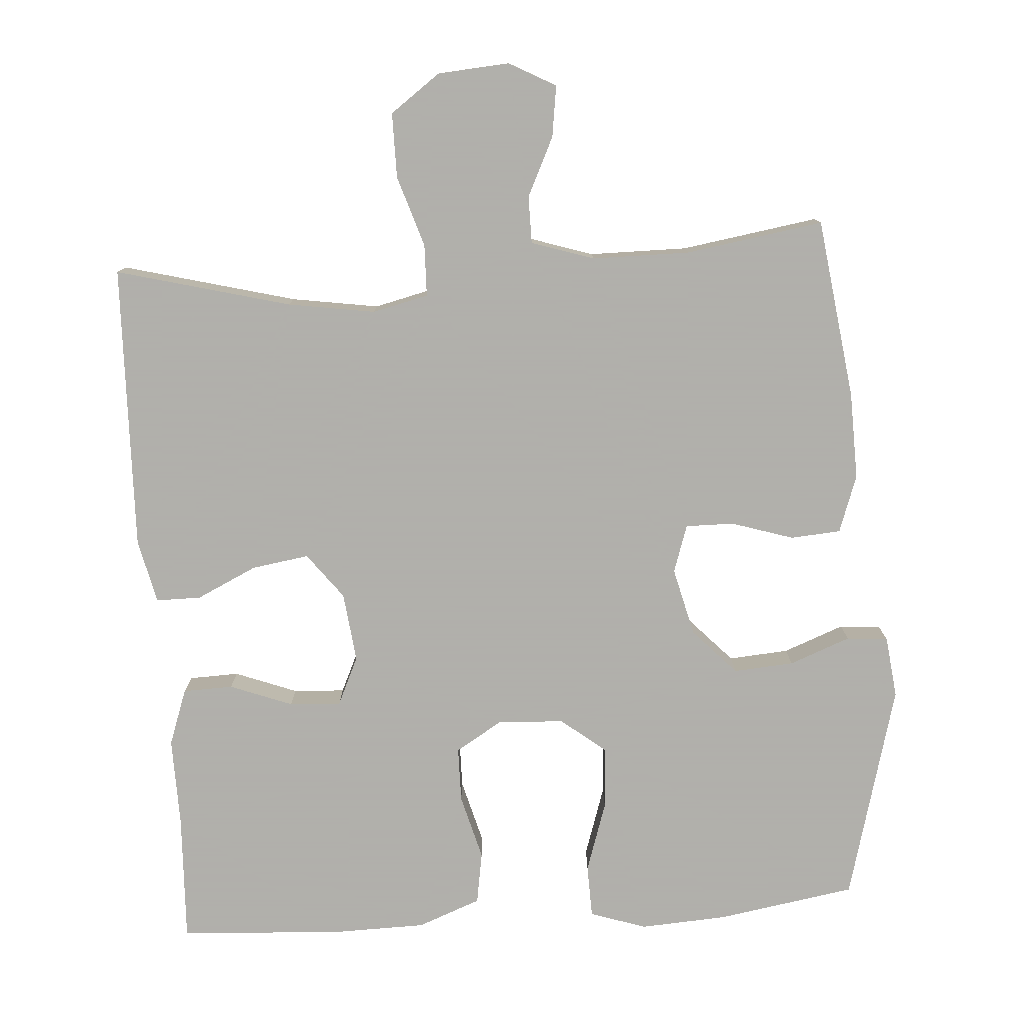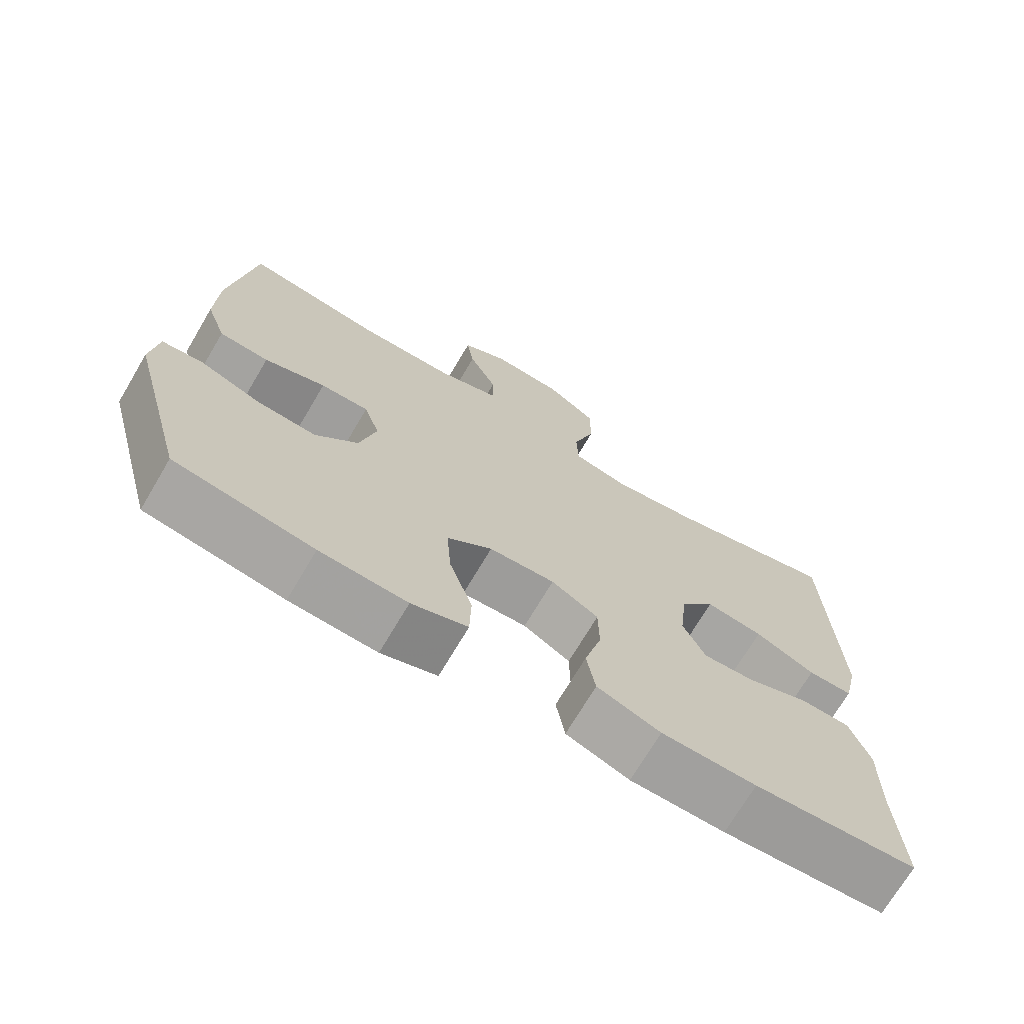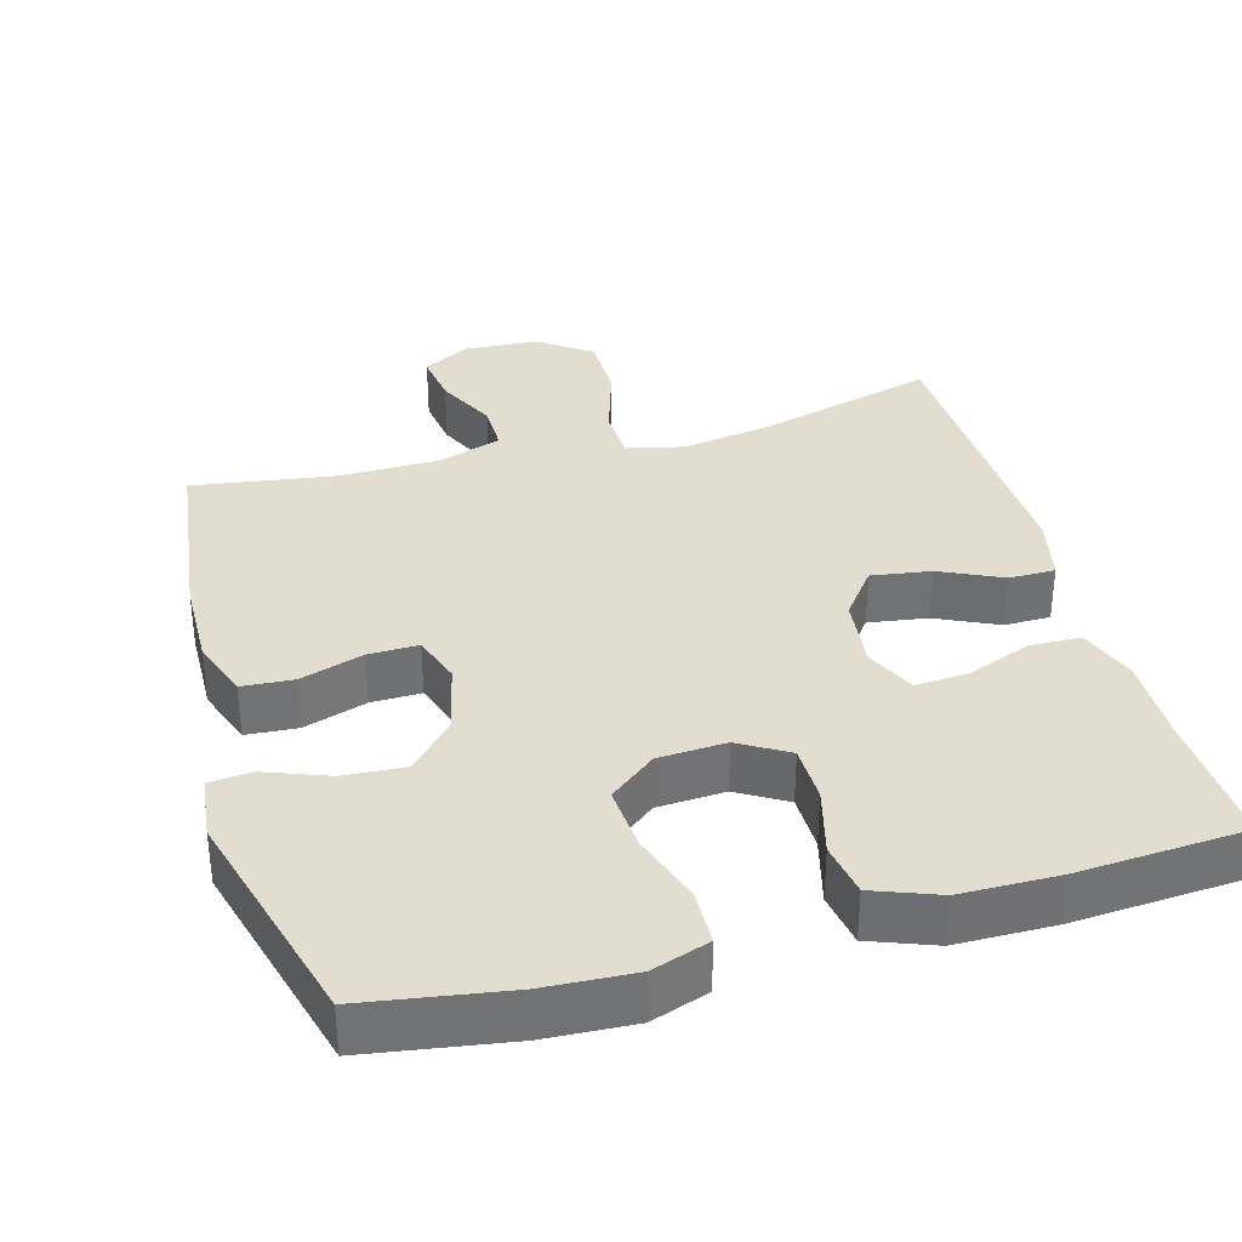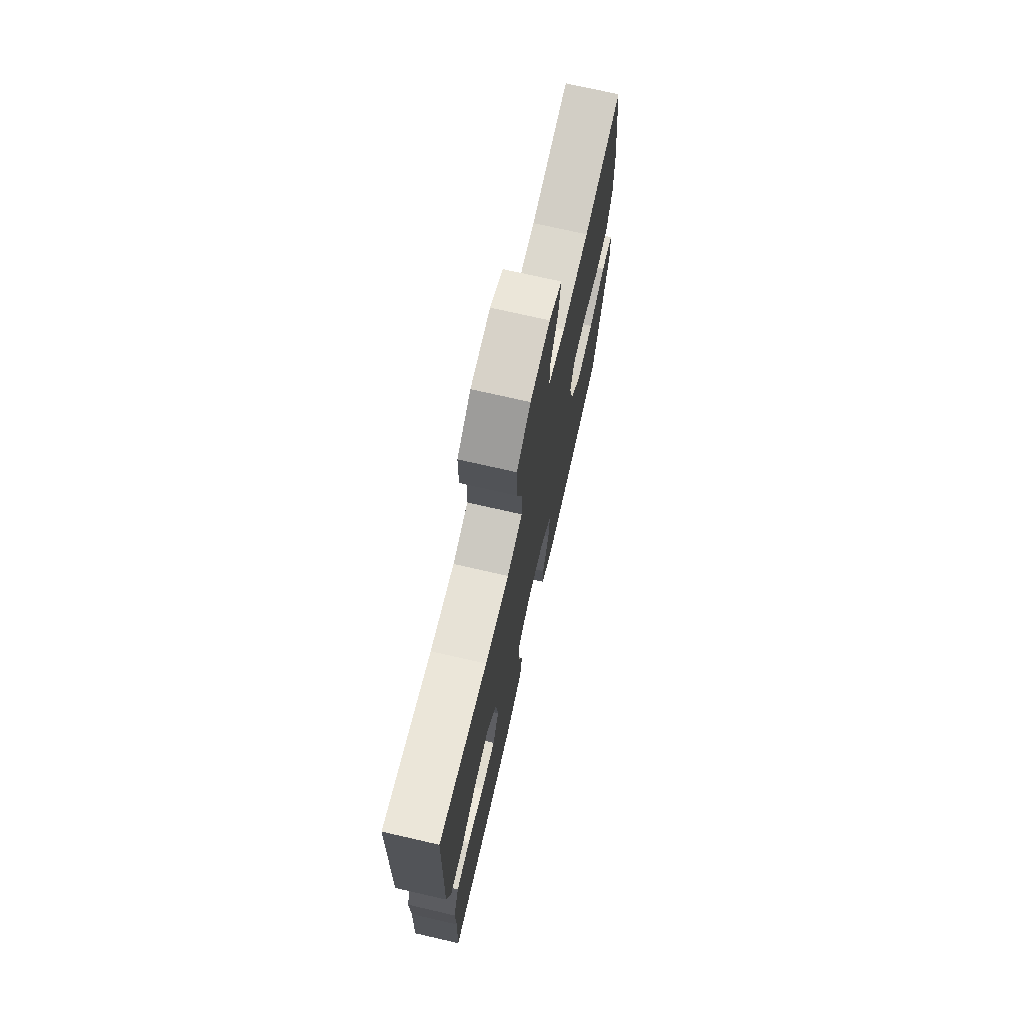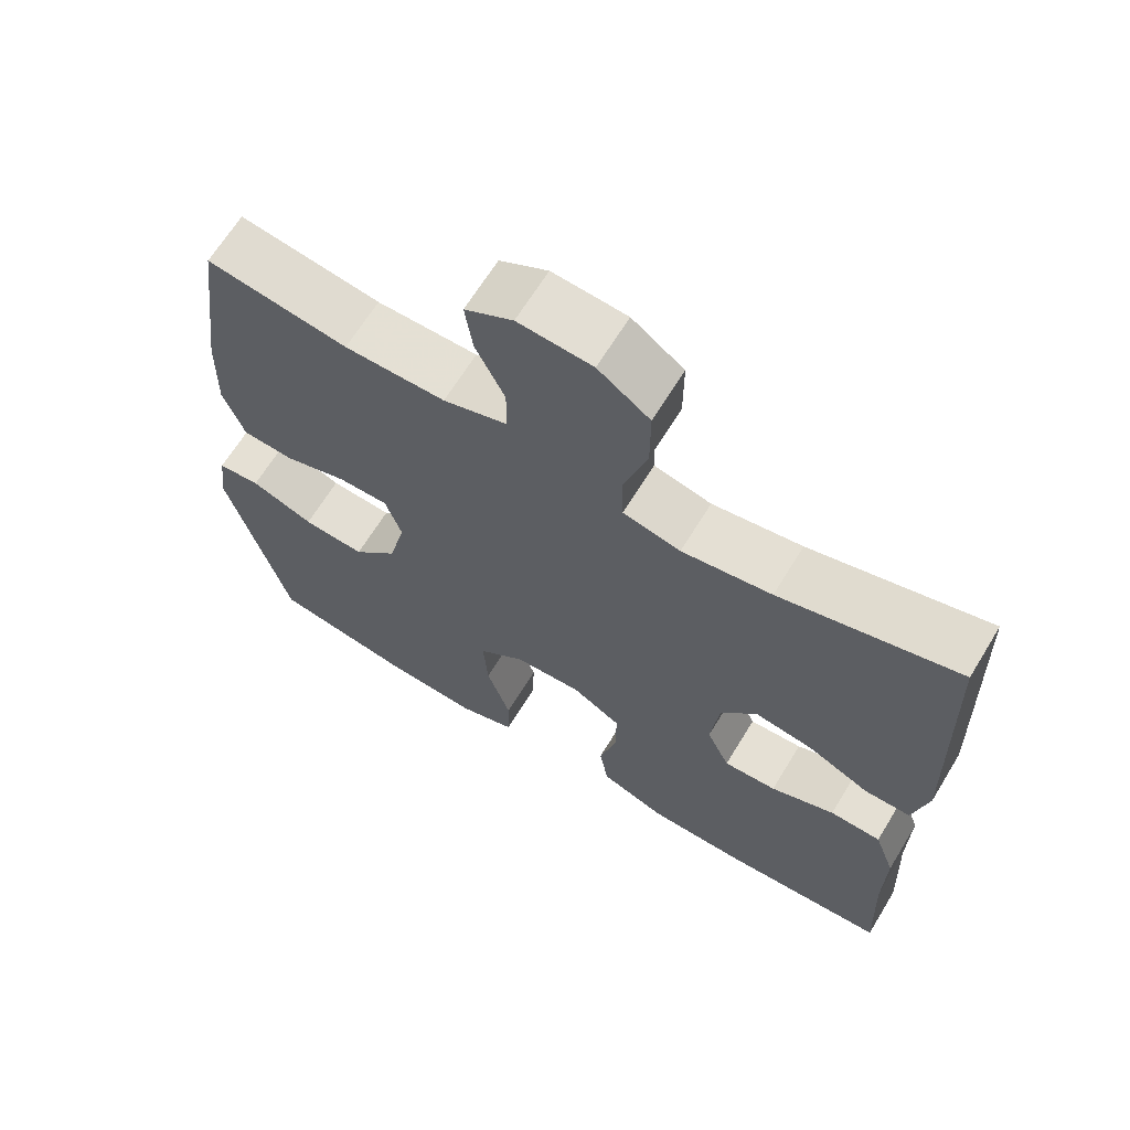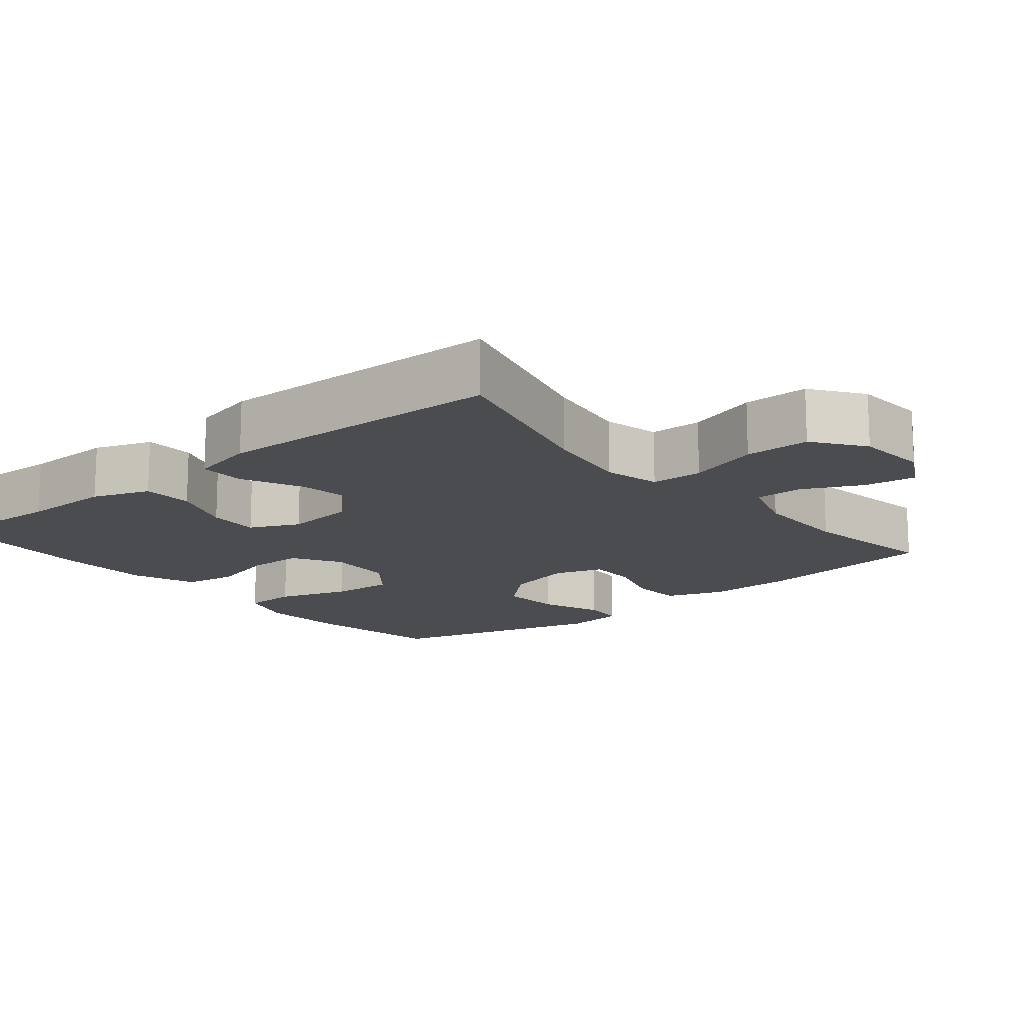
<metadata>
{"format":"obj","ext":"obj","renderer":"f3d","projection":"perspective","resolution":1024,"background":"white","views":[{"elev":-78.4,"azim":4.0,"up":"+Y"},{"elev":-71.4,"azim":149.4,"up":"+Z"},{"elev":35.0,"azim":164.2,"up":"+Y"},{"elev":73.0,"azim":-77.1,"up":"+Z"},{"elev":66.0,"azim":-148.6,"up":"+Z"},{"elev":-15.0,"azim":-50.4,"up":"+Y"}]}
</metadata>
<code>
v -0.5 0.07 -0.5
v -0.492 0.07 -0.323
v -0.494 0.07 -0.2
v -0.466 0.07 -0.122
v -0.397 0.07 -0.12
v -0.311 0.07 -0.153
v -0.24 0.07 -0.157
v -0.209 0.07 -0.09
v -0.22 0.07 0.006
v -0.268 0.07 0.069
v -0.347 0.07 0.057
v -0.43 0.07 0.018
v -0.492 0.07 0.018
v -0.512 0.07 0.106
v -0.5 0.07 0.5
v -0.261 0.07 0.437
v -0.141 0.07 0.418
v -0.064 0.07 0.436
v -0.062 0.07 0.507
v -0.093 0.07 0.605
v -0.093 0.07 0.694
v -0.024 0.07 0.744
v 0.075 0.07 0.751
v 0.139 0.07 0.716
v 0.129 0.07 0.646
v 0.09 0.07 0.565
v 0.09 0.07 0.5
v 0.176 0.07 0.472
v 0.311 0.07 0.471
v 0.5 0.07 0.5
v 0.533 0.07 0.251
v 0.536 0.07 0.131
v 0.508 0.07 0.052
v 0.439 0.07 0.047
v 0.354 0.07 0.074
v 0.287 0.07 0.075
v 0.265 0.07 0.009
v 0.288 0.07 -0.085
v 0.347 0.07 -0.148
v 0.43 0.07 -0.142
v 0.514 0.07 -0.11
v 0.571 0.07 -0.115
v 0.581 0.07 -0.2
v 0.5 0.07 -0.5
v 0.309 0.07 -0.531
v 0.189 0.07 -0.538
v 0.112 0.07 -0.512
v 0.11 0.07 -0.439
v 0.142 0.07 -0.342
v 0.148 0.07 -0.256
v 0.086 0.07 -0.207
v -0.005 0.07 -0.202
v -0.07 0.07 -0.241
v -0.071 0.07 -0.317
v -0.047 0.07 -0.407
v -0.059 0.07 -0.479
v -0.146 0.07 -0.512
v -0.276 0.07 -0.514
v -0.5 0 -0.5
v -0.492 0 -0.323
v -0.494 0 -0.2
v -0.466 0 -0.122
v -0.397 0 -0.12
v -0.311 0 -0.153
v -0.24 0 -0.157
v -0.209 0 -0.09
v -0.22 0 0.006
v -0.268 0 0.069
v -0.347 0 0.057
v -0.43 0 0.018
v -0.492 0 0.018
v -0.512 0 0.106
v -0.5 0 0.5
v -0.261 0 0.437
v -0.141 0 0.418
v -0.064 0 0.436
v -0.062 0 0.507
v -0.093 0 0.605
v -0.093 0 0.694
v -0.024 0 0.744
v 0.075 0 0.751
v 0.139 0 0.716
v 0.129 0 0.646
v 0.09 0 0.565
v 0.09 0 0.5
v 0.176 0 0.472
v 0.311 0 0.471
v 0.5 0 0.5
v 0.533 0 0.251
v 0.536 0 0.131
v 0.508 0 0.052
v 0.439 0 0.047
v 0.354 0 0.074
v 0.287 0 0.075
v 0.265 0 0.009
v 0.288 0 -0.085
v 0.347 0 -0.148
v 0.43 0 -0.142
v 0.514 0 -0.11
v 0.571 0 -0.115
v 0.581 0 -0.2
v 0.5 0 -0.5
v 0.309 0 -0.531
v 0.189 0 -0.538
v 0.112 0 -0.512
v 0.11 0 -0.439
v 0.142 0 -0.342
v 0.148 0 -0.256
v 0.086 0 -0.207
v -0.005 0 -0.202
v -0.07 0 -0.241
v -0.071 0 -0.317
v -0.047 0 -0.407
v -0.059 0 -0.479
v -0.146 0 -0.512
v -0.276 0 -0.514
f 57 58 1 2
f 54 55 56 57
f 53 54 57 2
f 52 53 2 3
f 46 47 48 49
f 46 49 50
f 45 46 50
f 44 45 50
f 43 44 50 51
f 40 41 42 43
f 39 40 43 51
f 32 33 34 35
f 32 35 36
f 29 30 31 32
f 28 29 32 36
f 27 28 36 37
f 23 24 25 26
f 23 26 27
f 22 23 27
f 19 20 21 22
f 18 19 22 27
f 13 14 15 16
f 11 12 13 16
f 10 11 16 17
f 9 10 17 18
f 3 4 5 6
f 52 3 6 7
f 38 39 51 52
f 38 52 7 8
f 18 27 37 38
f 8 9 18 38
f 60 59 116 115
f 115 114 113 112
f 60 115 112 111
f 61 60 111 110
f 107 106 105 104
f 108 107 104
f 108 104 103
f 108 103 102
f 109 108 102 101
f 101 100 99 98
f 109 101 98 97
f 93 92 91 90
f 94 93 90
f 90 89 88 87
f 94 90 87 86
f 95 94 86 85
f 84 83 82 81
f 85 84 81
f 85 81 80
f 80 79 78 77
f 85 80 77 76
f 74 73 72 71
f 74 71 70 69
f 75 74 69 68
f 76 75 68 67
f 64 63 62 61
f 65 64 61 110
f 110 109 97 96
f 66 65 110 96
f 96 95 85 76
f 96 76 67 66
f 1 59 60 2
f 2 60 61 3
f 3 61 62 4
f 4 62 63 5
f 5 63 64 6
f 6 64 65 7
f 7 65 66 8
f 8 66 67 9
f 9 67 68 10
f 10 68 69 11
f 11 69 70 12
f 12 70 71 13
f 13 71 72 14
f 14 72 73 15
f 15 73 74 16
f 16 74 75 17
f 17 75 76 18
f 18 76 77 19
f 19 77 78 20
f 20 78 79 21
f 21 79 80 22
f 22 80 81 23
f 23 81 82 24
f 24 82 83 25
f 25 83 84 26
f 26 84 85 27
f 27 85 86 28
f 28 86 87 29
f 29 87 88 30
f 30 88 89 31
f 31 89 90 32
f 32 90 91 33
f 33 91 92 34
f 34 92 93 35
f 35 93 94 36
f 36 94 95 37
f 37 95 96 38
f 38 96 97 39
f 39 97 98 40
f 40 98 99 41
f 41 99 100 42
f 42 100 101 43
f 43 101 102 44
f 44 102 103 45
f 45 103 104 46
f 46 104 105 47
f 47 105 106 48
f 48 106 107 49
f 49 107 108 50
f 50 108 109 51
f 51 109 110 52
f 52 110 111 53
f 53 111 112 54
f 54 112 113 55
f 55 113 114 56
f 56 114 115 57
f 57 115 116 58
f 58 116 59 1

</code>
